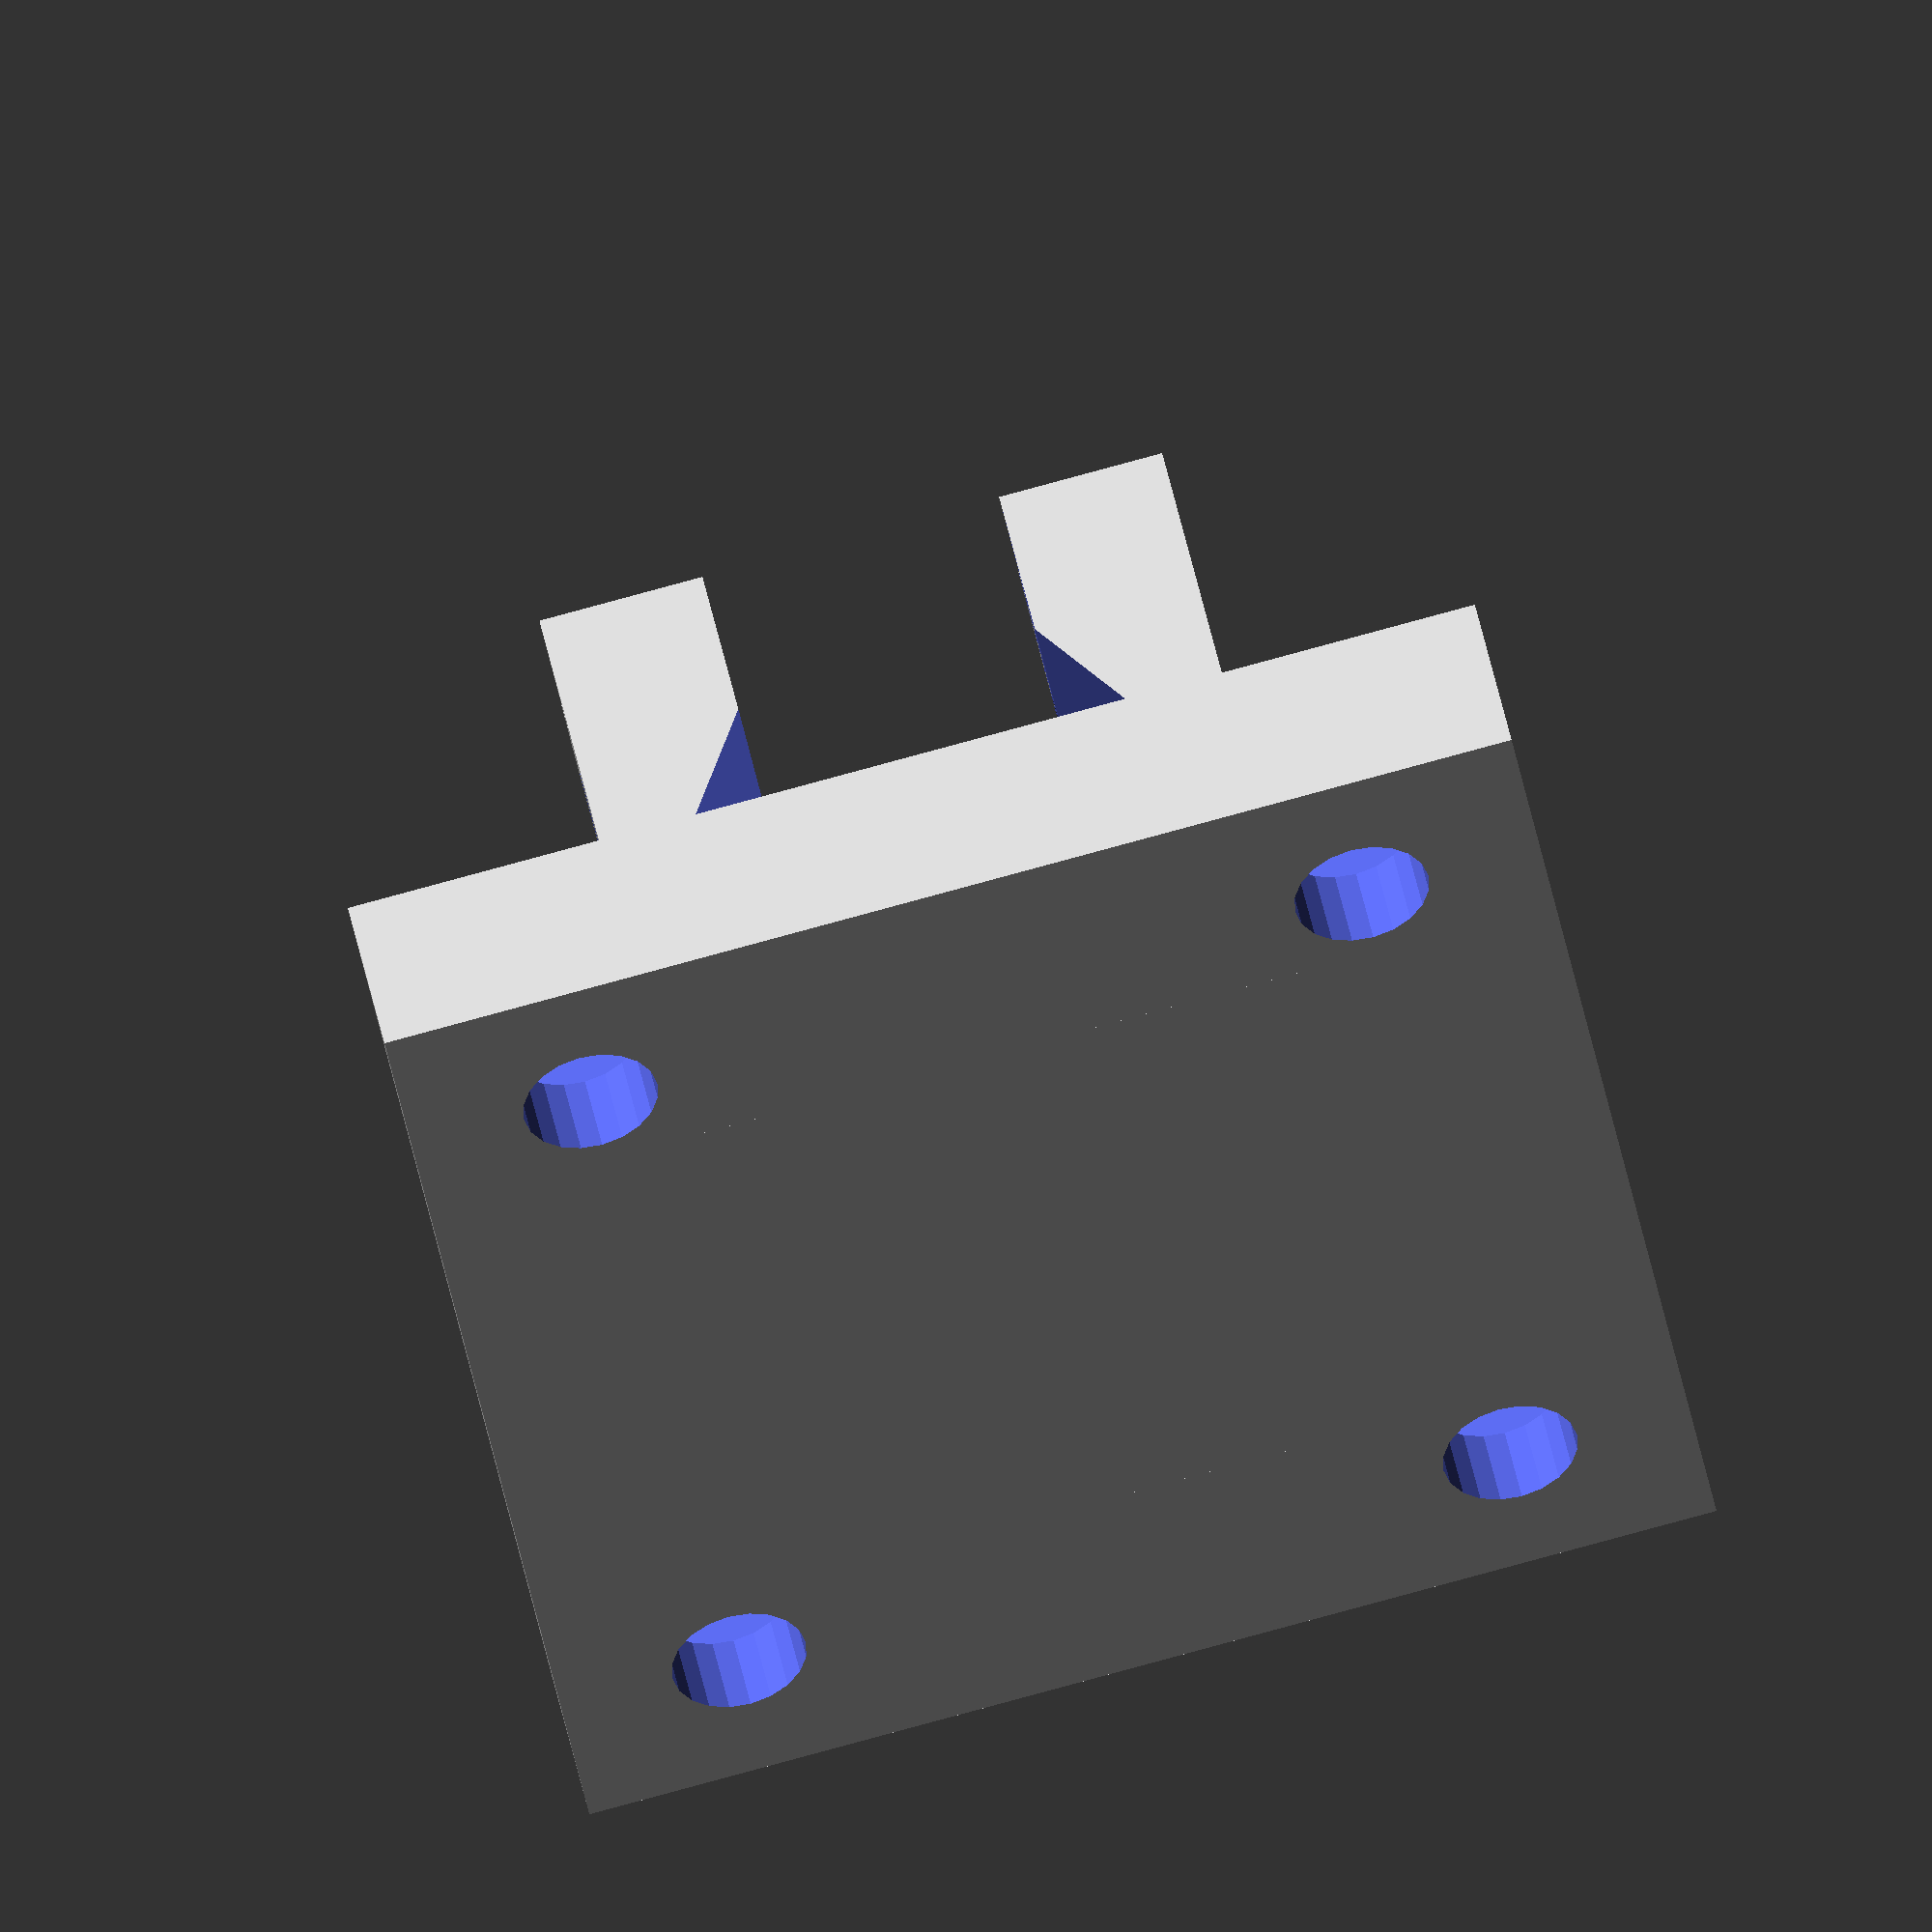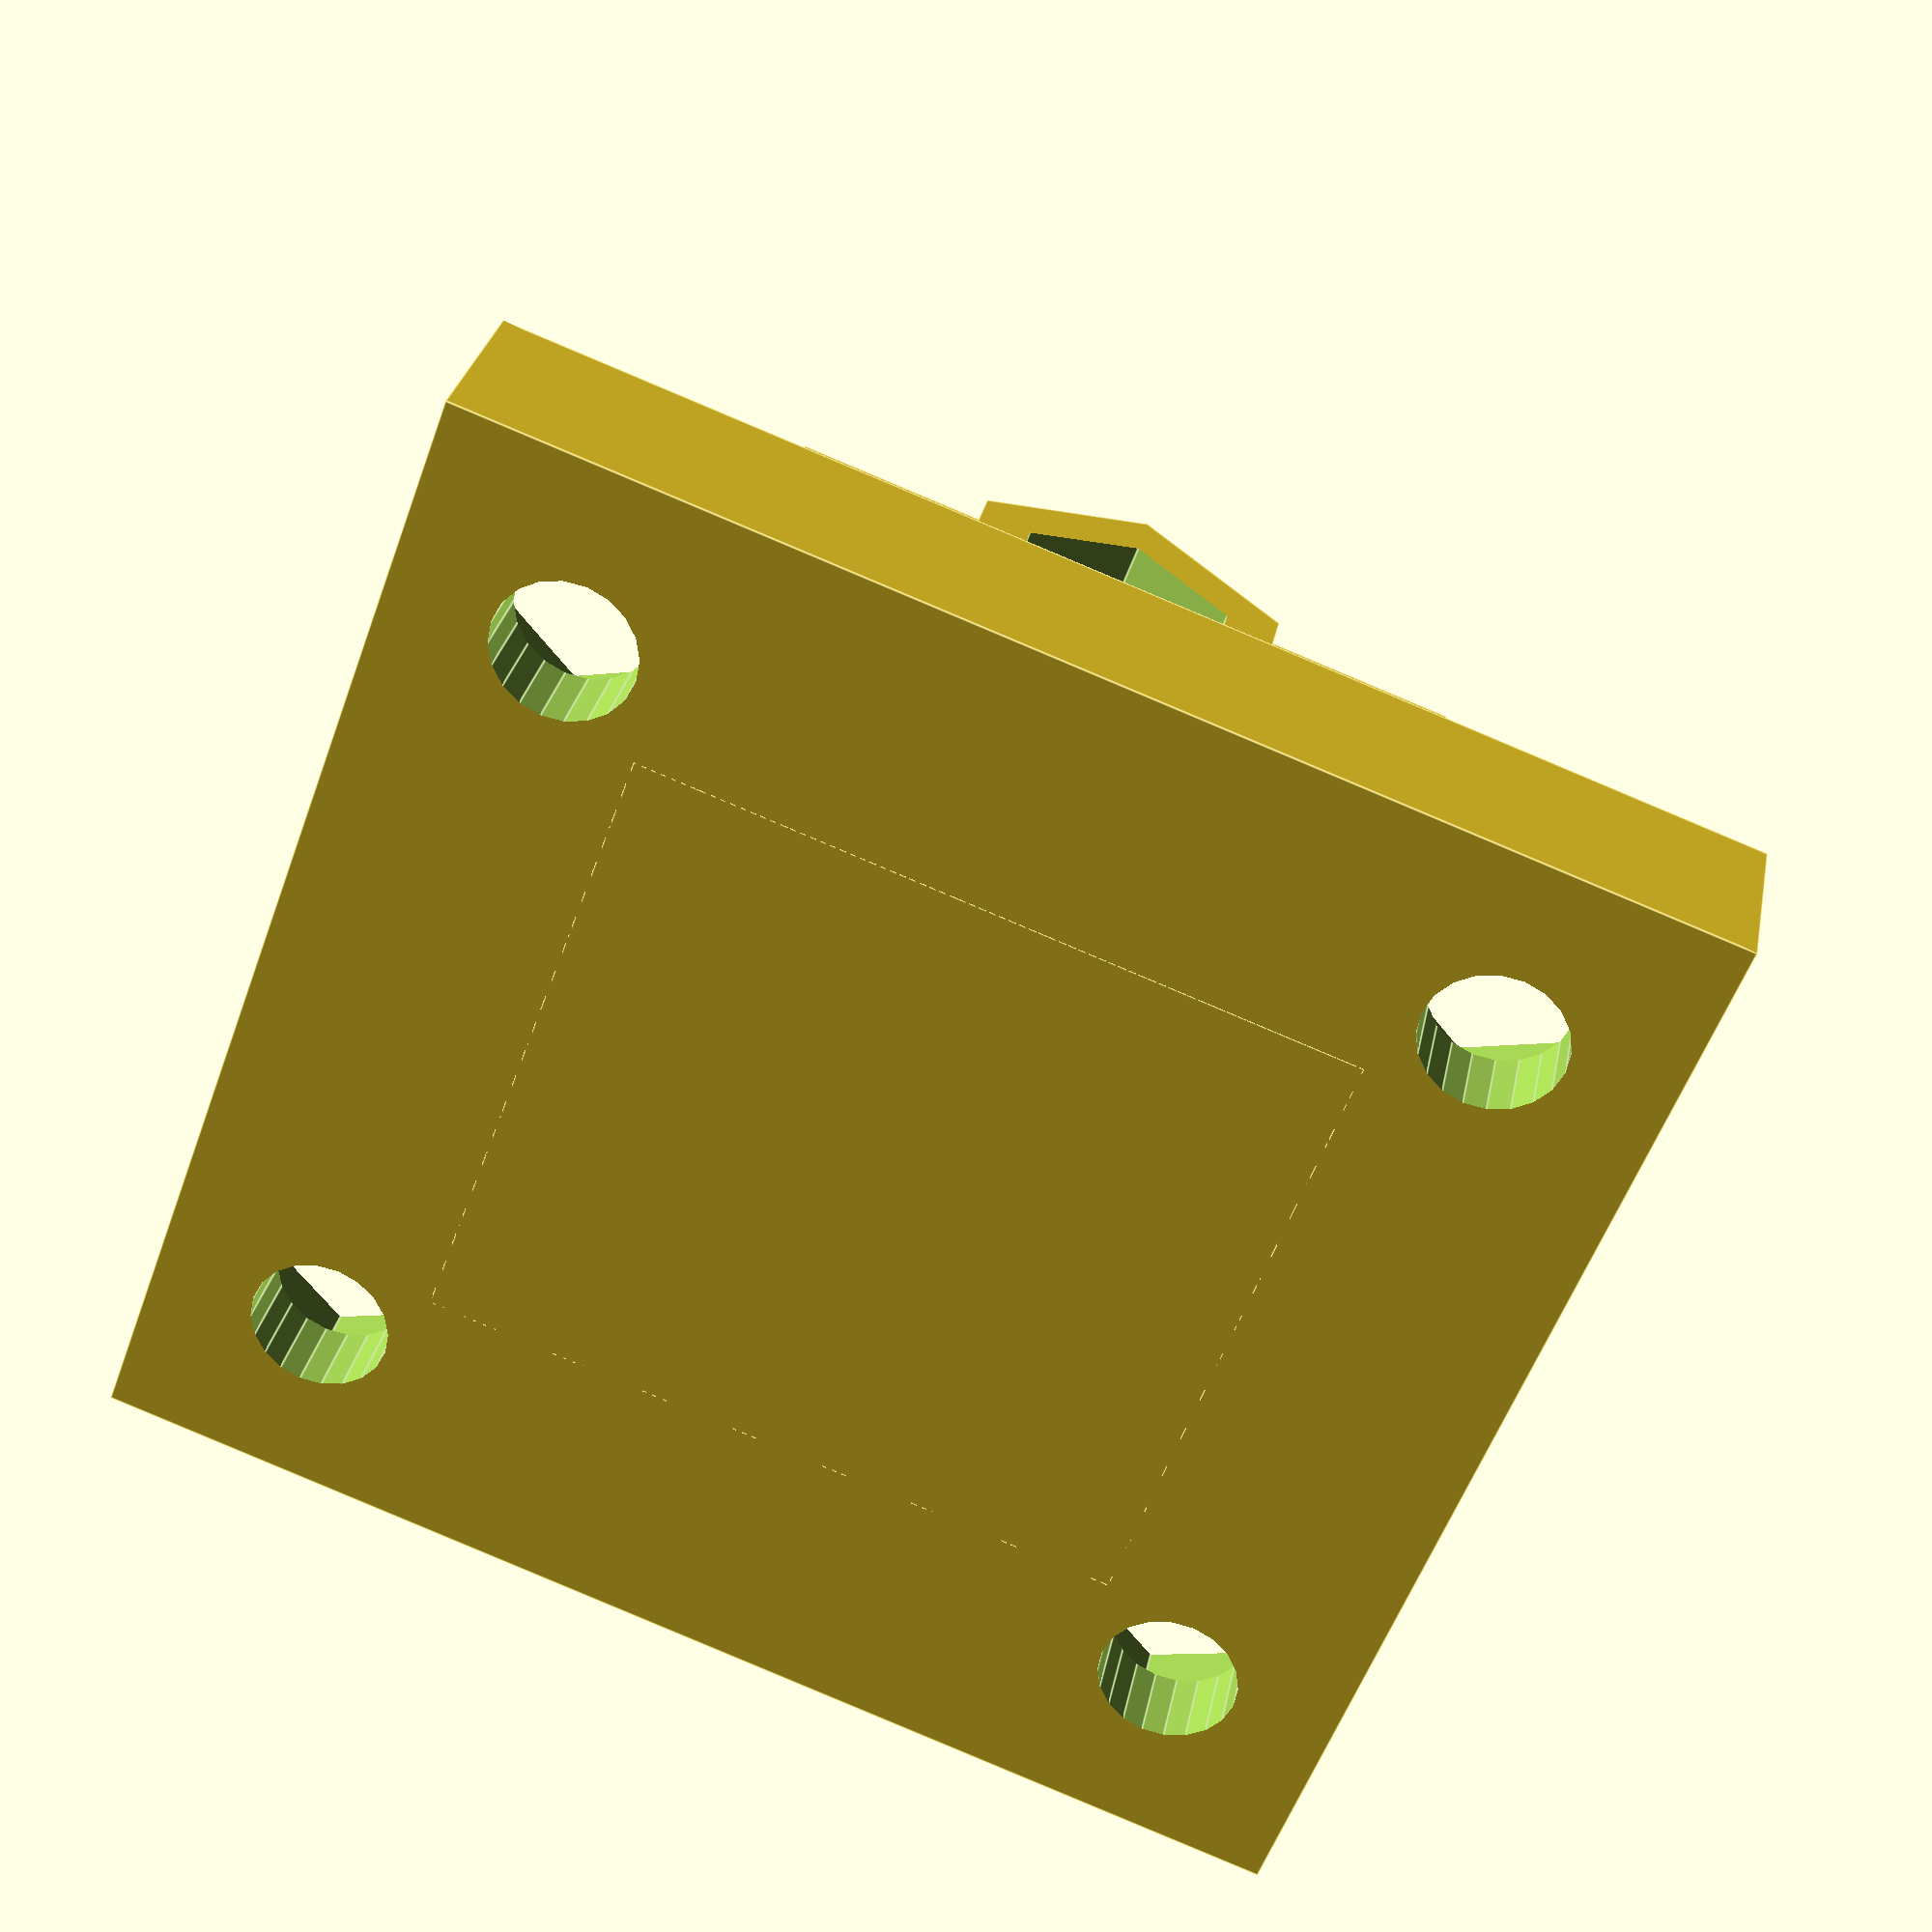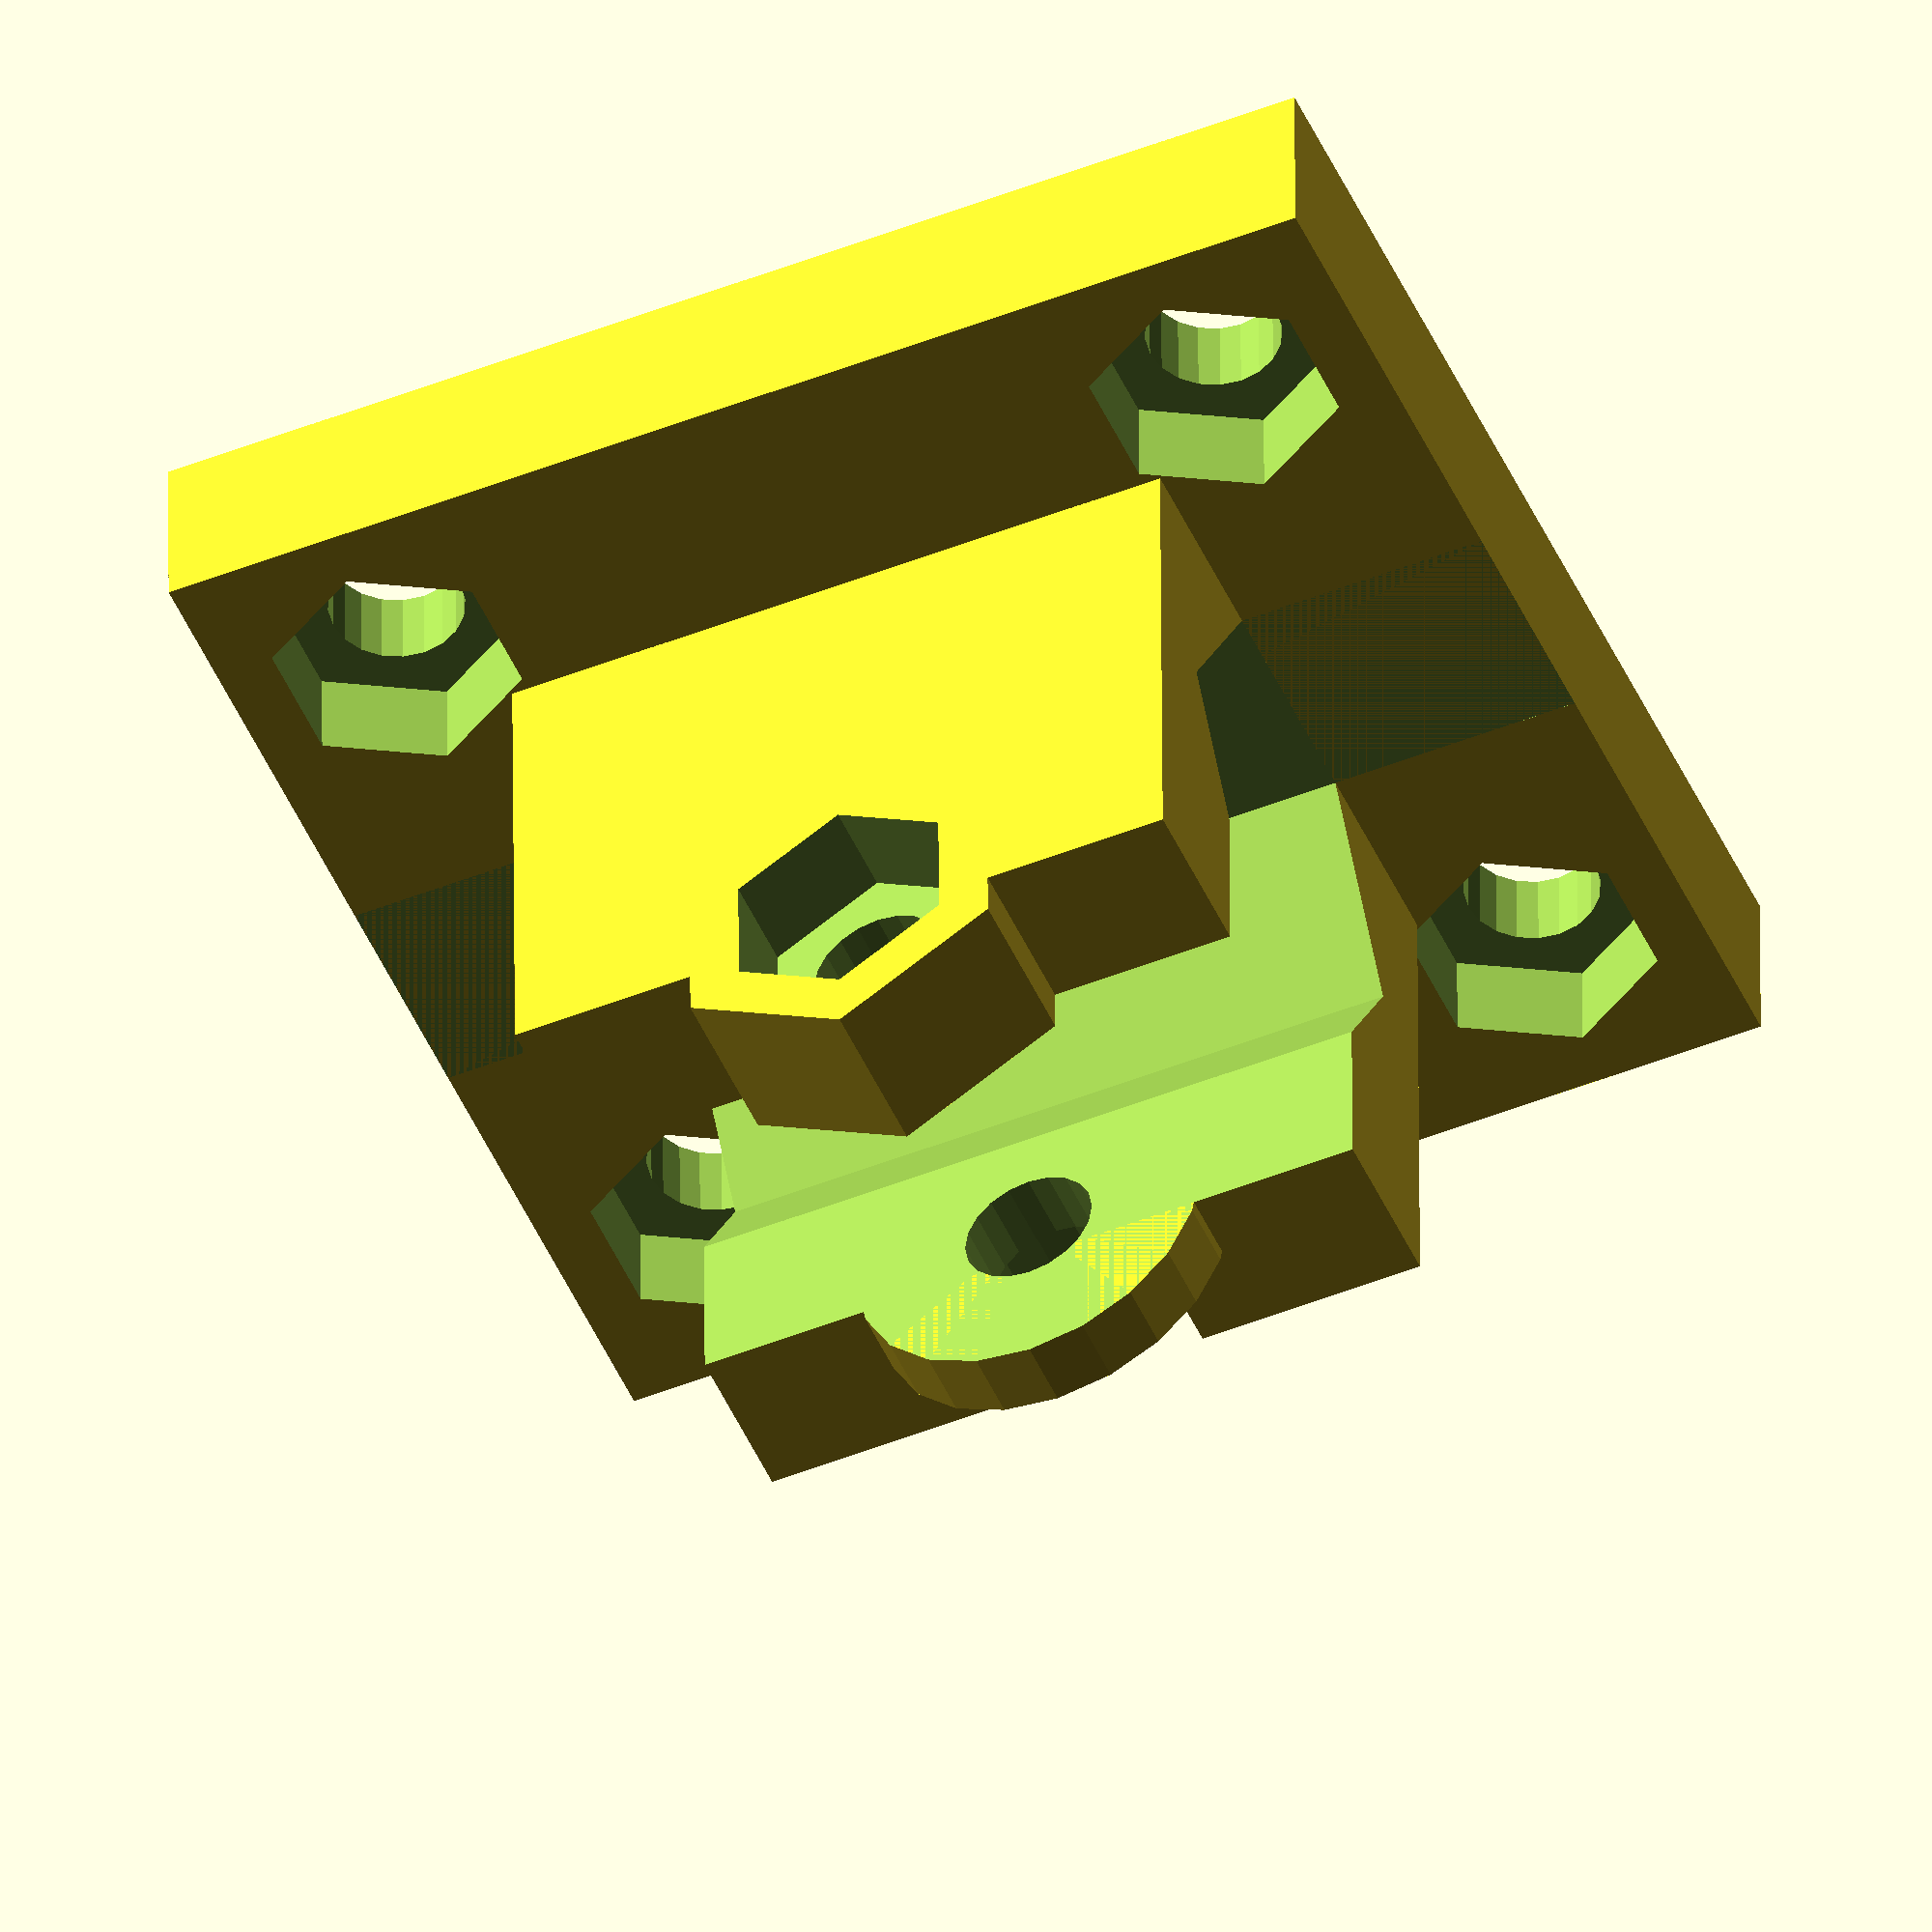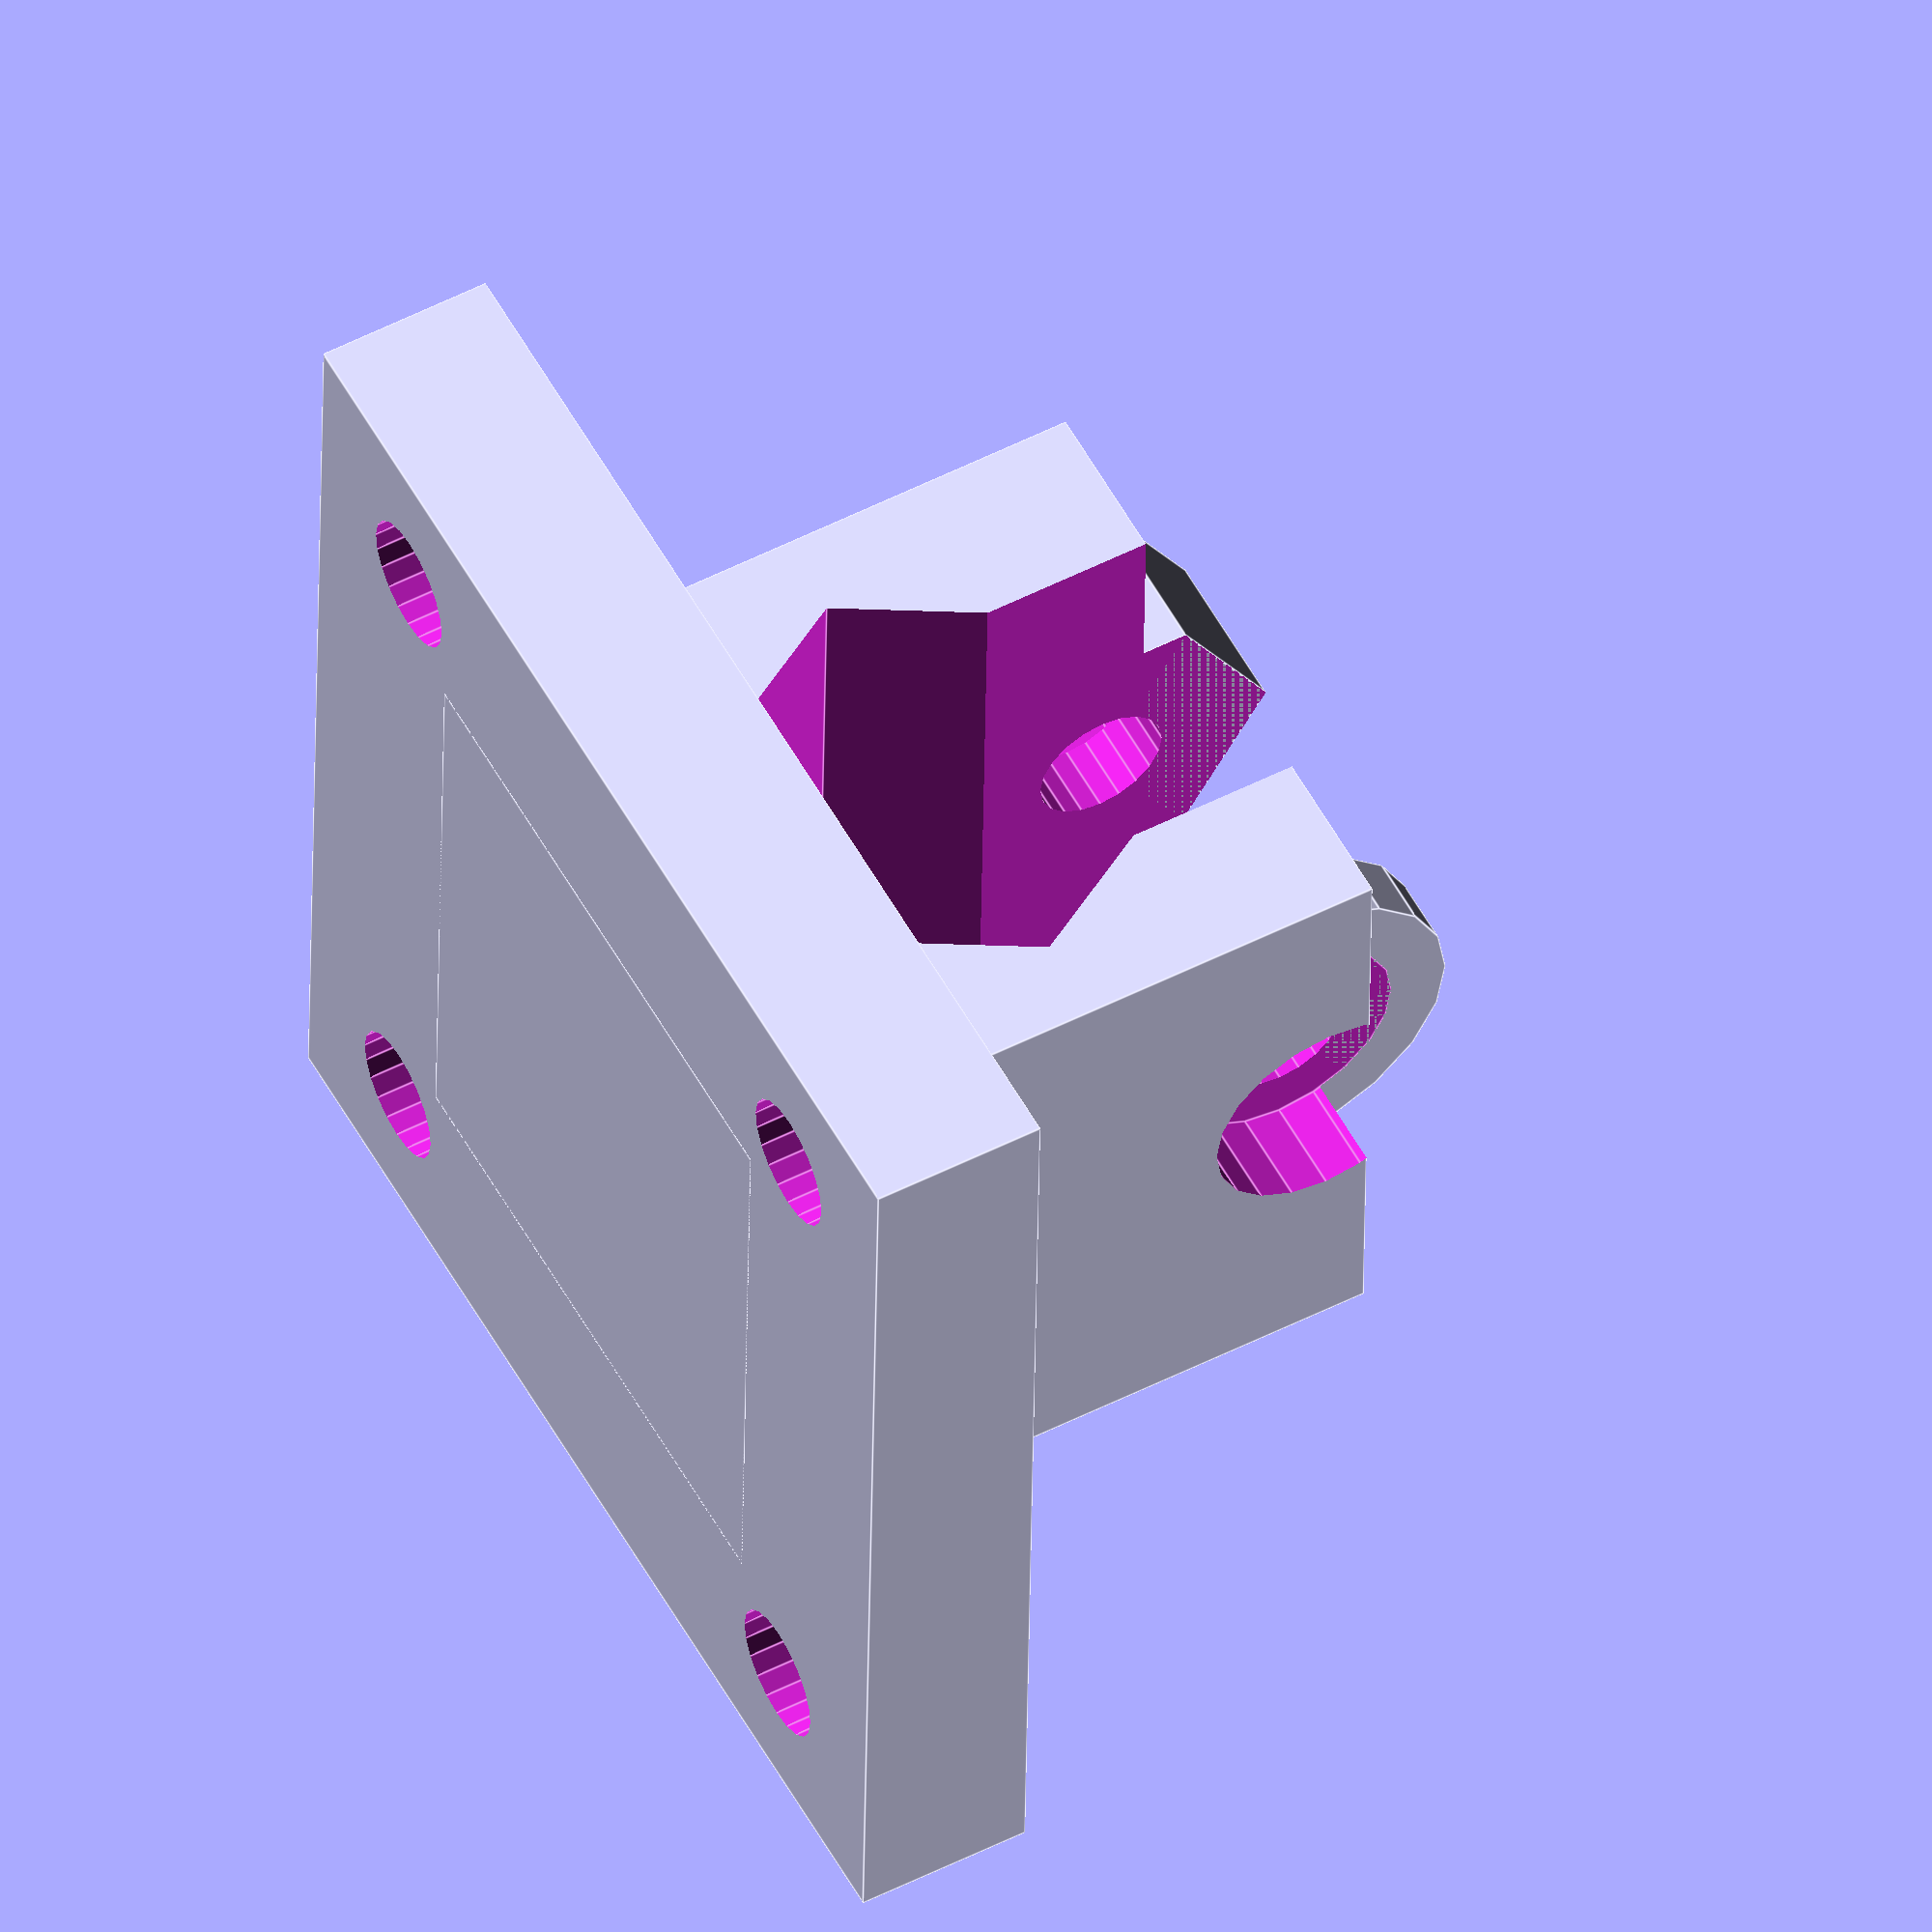
<openscad>
// Hexagon Nut Holder
// Inspired/derived from:
// http://www.thingiverse.com/thing:22065

// Which is derived from:
// http://www.thingiverse.com/thing:14942
// http://www.thingiverse.com/thing:14814
// And is a drop-in replacement for:
// http://www.thingiverse.com/thing:10287


// screw/nut dimensions
// http://www.fairburyfastener.com/xdims_metric_nuts.htm
screw_dia = 4.5;	// M3 = 3 mm, M4 = 4 mm - orig. 3.4
nut_dia = 8.2;		// M3 = 6 mm, M4 = 7.7 mm - orig. 6.5
nut_height = 3.2; 	// M3 = 2.3 mm, M4 = 3 mm - orig. 3

// main body dimensions
body_width = 21;
gap_width = 10;
body_height = 23;	// original height: 22 mm
body_length = 40;
epsilon = 0.1; // small tolerance used for CSG subtraction/addition


// Linear Bearing LM8UU
// 24x15mm, Inside diameter: 8mm
//linearBearing(model="LM8UU");
LM8UU_dia = 15.5; // including 0.5 margin
screw_elevation = body_height-1.5;

// mounting plate dimensions
plate_height = 6;
plate_length = body_length;
plate_width = 38;
screw_space_x = 26;
screw_space_y = 29;
lm8uu_length = 23;

HexagonNutHolder();

module hexagonNutHole() {
	couplingNutWidth = 13;	// distance from flat to flat = 13mm
	couplingNutLength = 35; // length of the coupling nut = 35mm
	extramargin = 0.2; // margin when printing (0.3). TODO: can be even smaller. 0.2?
	
	Num_Sides = 6;			// Hexagon = 6
	Nut_Flats = couplingNutWidth+extramargin; 	// Measure across the flats including margin
	Flats_Rad = Nut_Flats/2;
	Nut_Rad = Flats_Rad / cos(180/Num_Sides);

	// height from bottom of plate
	// 6 mm from top flat to plate
	plateMargin = 6; // originally 2 mm

	// bushing hole	
	//translate([0,0,LM8UU_dia/2+plateMargin]) rotate([90,0,0]) cylinder(r=LM8UU_dia/2, h=body_length+2*epsilon, center=true);
	
	// hex nut hole	
	translate([0,0,Nut_Flats/2+plateMargin]) rotate([90,0,0]) cylinder(r=Nut_Rad,h=body_length+2*epsilon,$fn=Num_Sides, center=true);
}

module mount_plate() {
	difference()
	{
		//bottom plate
		translate([-plate_width/2,-plate_length/2,0])
		cube([plate_width,plate_length,plate_height]);

		if (true) {
			// nut traps
			translate([screw_space_x/2,screw_space_y/2,plate_height-nut_height])
			cylinder(r=nut_dia/2, h=nut_height+epsilon, $fn=6);
			translate([-screw_space_x/2,screw_space_y/2,plate_height-nut_height])
			cylinder(r=nut_dia/2, h=nut_height+epsilon, $fn=6);
			translate([screw_space_x/2,-screw_space_y/2,plate_height-nut_height])
			cylinder(r=nut_dia/2, h=nut_height+epsilon, $fn=6);
			translate([-screw_space_x/2,-screw_space_y/2,plate_height-nut_height])
			cylinder(r=nut_dia/2, h=nut_height+epsilon, $fn=6);

			// screw holes
			translate([screw_space_x/2,screw_space_y/2,-epsilon])
			cylinder(r=screw_dia/2, h=plate_height+epsilon, $fn=20);
			translate([-screw_space_x/2,screw_space_y/2,-epsilon])
			cylinder(r=screw_dia/2, h=plate_height+epsilon, $fn=20);
			translate([screw_space_x/2,-screw_space_y/2,-epsilon])
			cylinder(r=screw_dia/2, h=plate_height+epsilon, $fn=20);
			translate([-screw_space_x/2,-screw_space_y/2,-epsilon])
			cylinder(r=screw_dia/2, h=plate_height+epsilon, $fn=20);
		}		
	}
}

module HexagonNutHolder() {
	// main body
	difference()
	{
		union()
		{
			// bottom mount plate
			mount_plate();

			// main trap
			translate([-body_width/2,-(lm8uu_length/2),0])
			cube([body_width,lm8uu_length,body_height]);

			// nut trap surround
			translate([gap_width/2,0,screw_elevation])
			rotate([0,90,0])
			cylinder(r=nut_dia/2+2, h=body_width/2 - gap_width/2, $fn=6);

			// screw hole surround
			translate([-gap_width/2,0,screw_elevation])
			rotate([0,-90,0])
			cylinder(r=nut_dia/2+2, h=(body_width-gap_width)/2 - nut_height, $fn=20);
		}
		
		// hole for the coupling or hexagon bolt
		hexagonNutHole();
		
		// top gap
		translate([0,0,20])
		cube([gap_width,body_length,20],center=true);

		// screw hole (one all the way through)
		translate([0,0,screw_elevation])
		rotate([0,90,0])
		cylinder(r=screw_dia/2, h=30, center=true, $fn=20);

		// nut trap
		translate([body_width/2-nut_height,0,screw_elevation])
		rotate([0,90,0])
		cylinder(r=nut_dia/2, h=nut_height+epsilon,$fn=6);

		// screw hole
		translate([-(body_width/2-nut_height),0,screw_elevation])
		rotate([0,-90,0])
		cylinder(r=nut_dia/2, h=nut_height+epsilon,$fn=20);
	}
}
</openscad>
<views>
elev=311.5 azim=9.8 roll=168.5 proj=o view=wireframe
elev=150.1 azim=69.8 roll=349.2 proj=p view=edges
elev=319.2 azim=246.5 roll=359.7 proj=o view=solid
elev=126.3 azim=178.5 roll=298.4 proj=o view=edges
</views>
